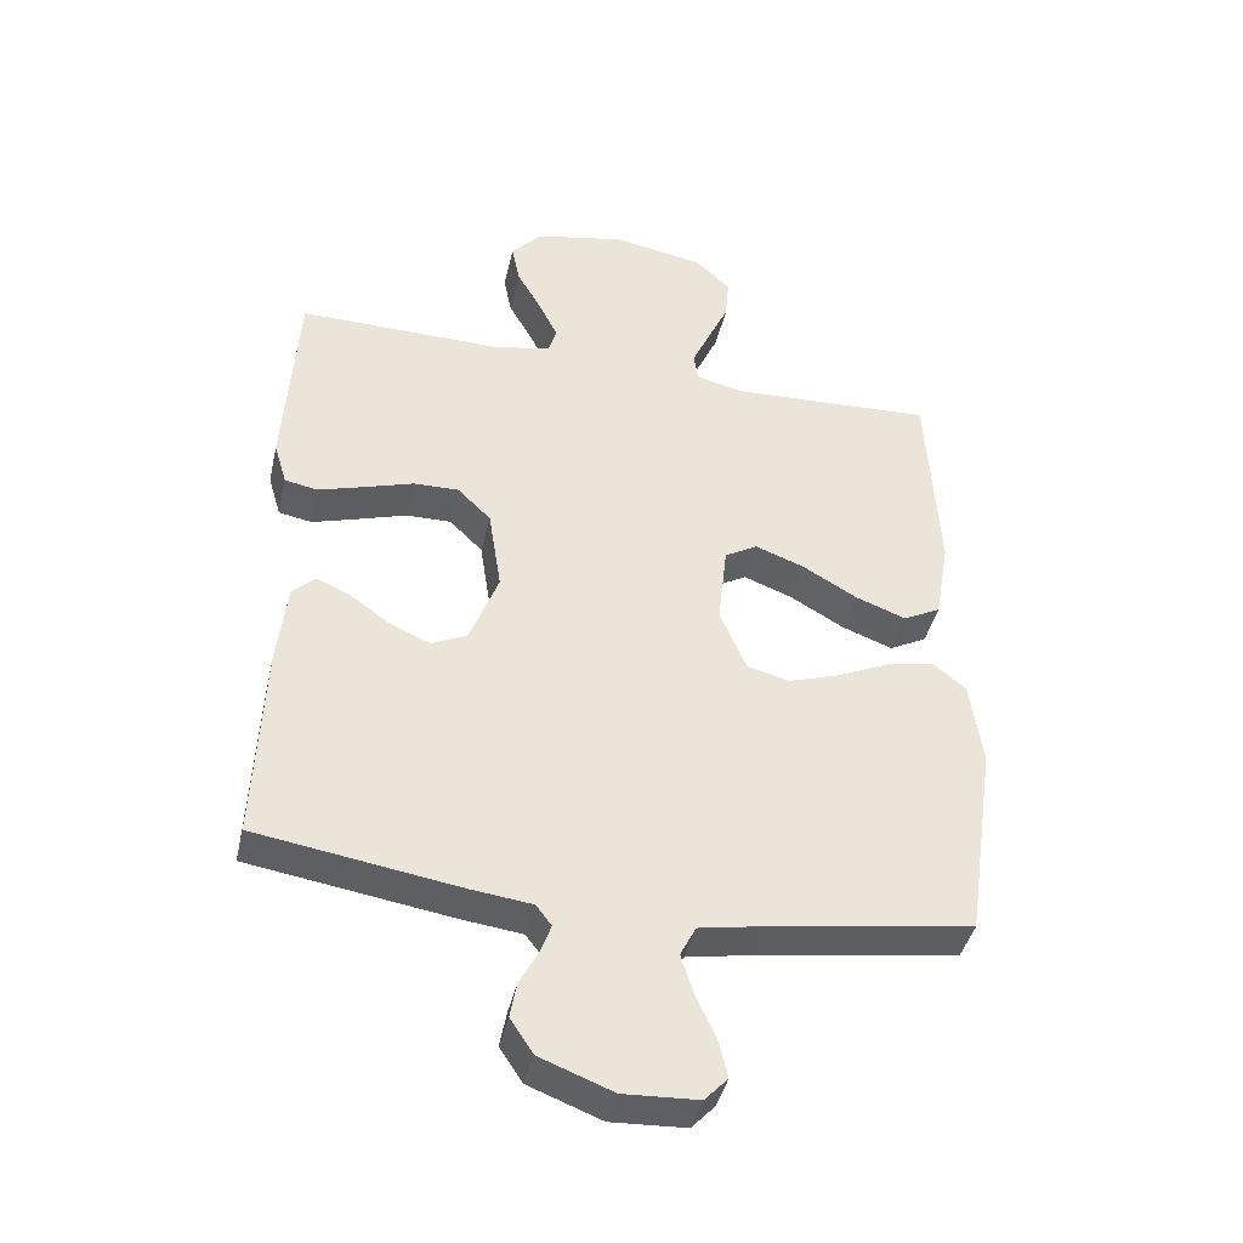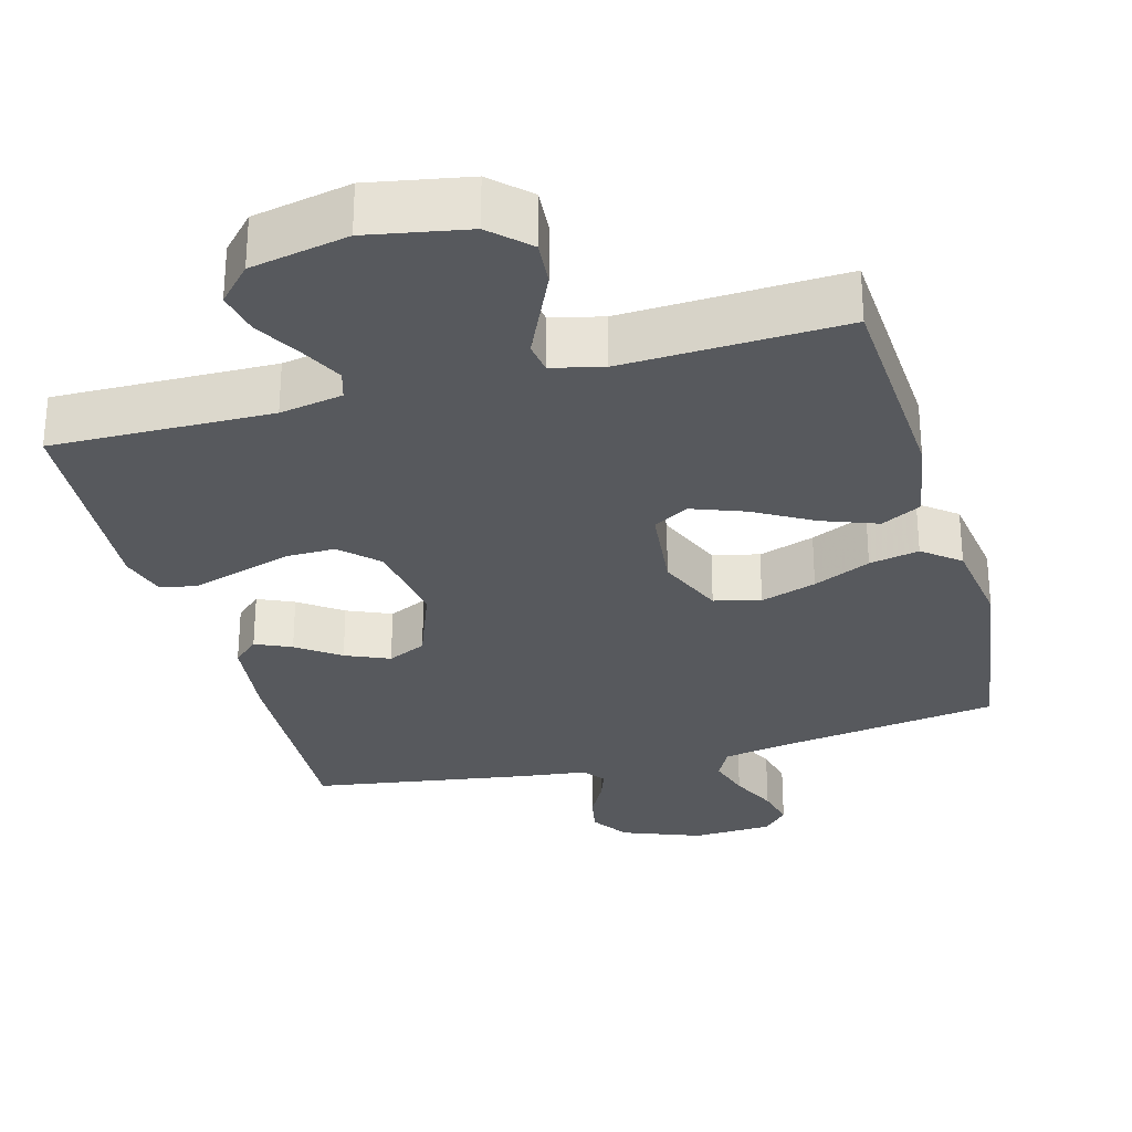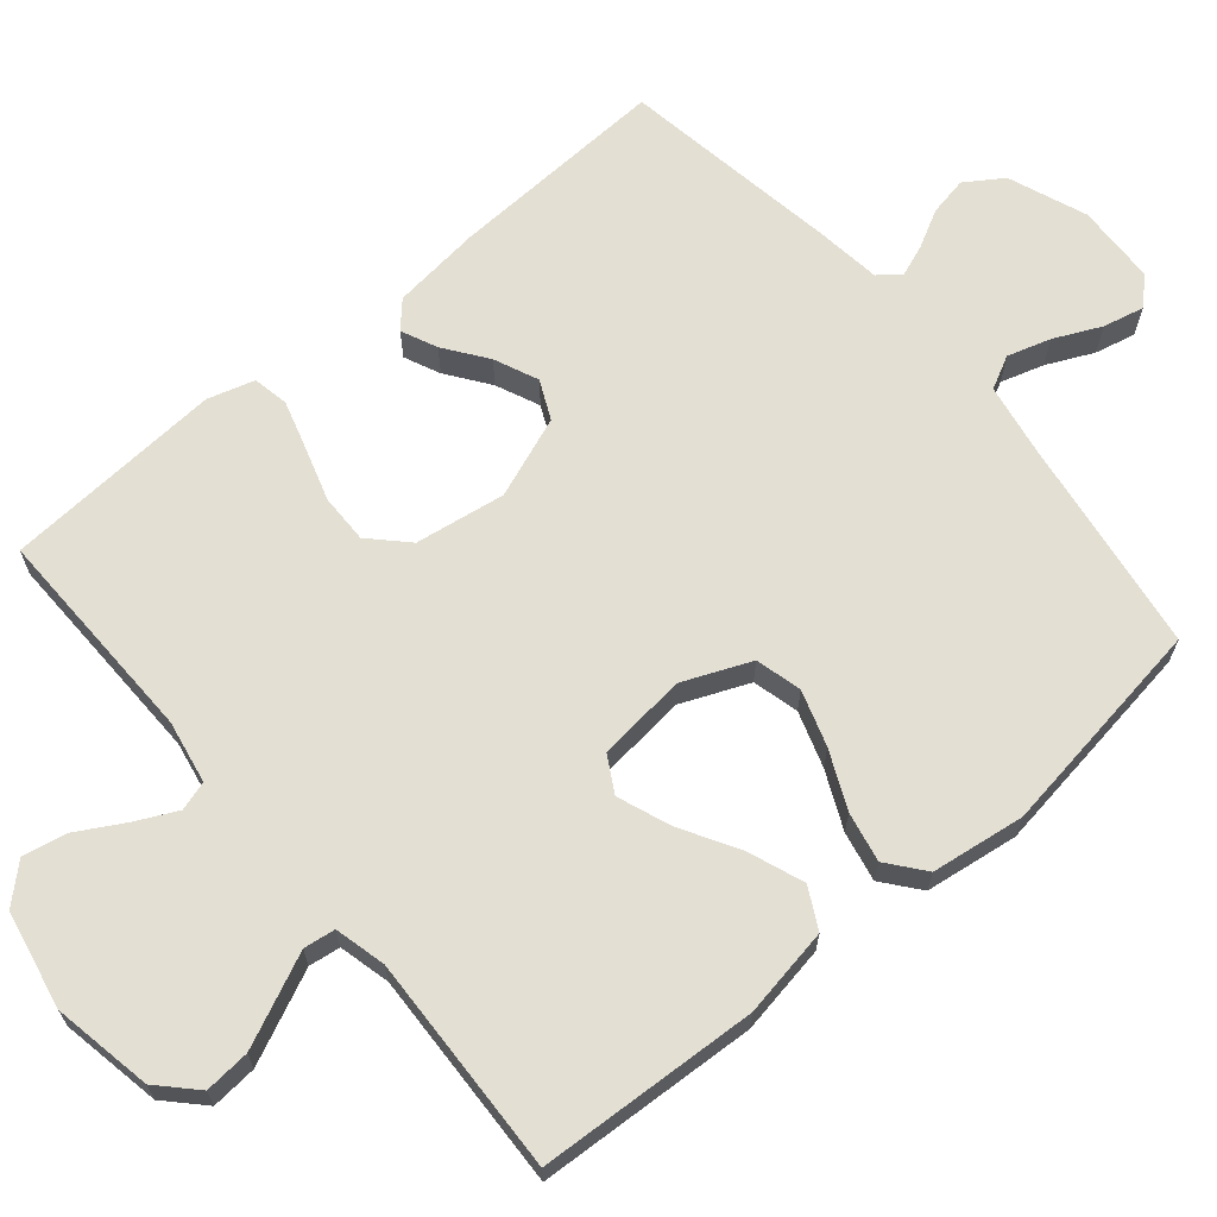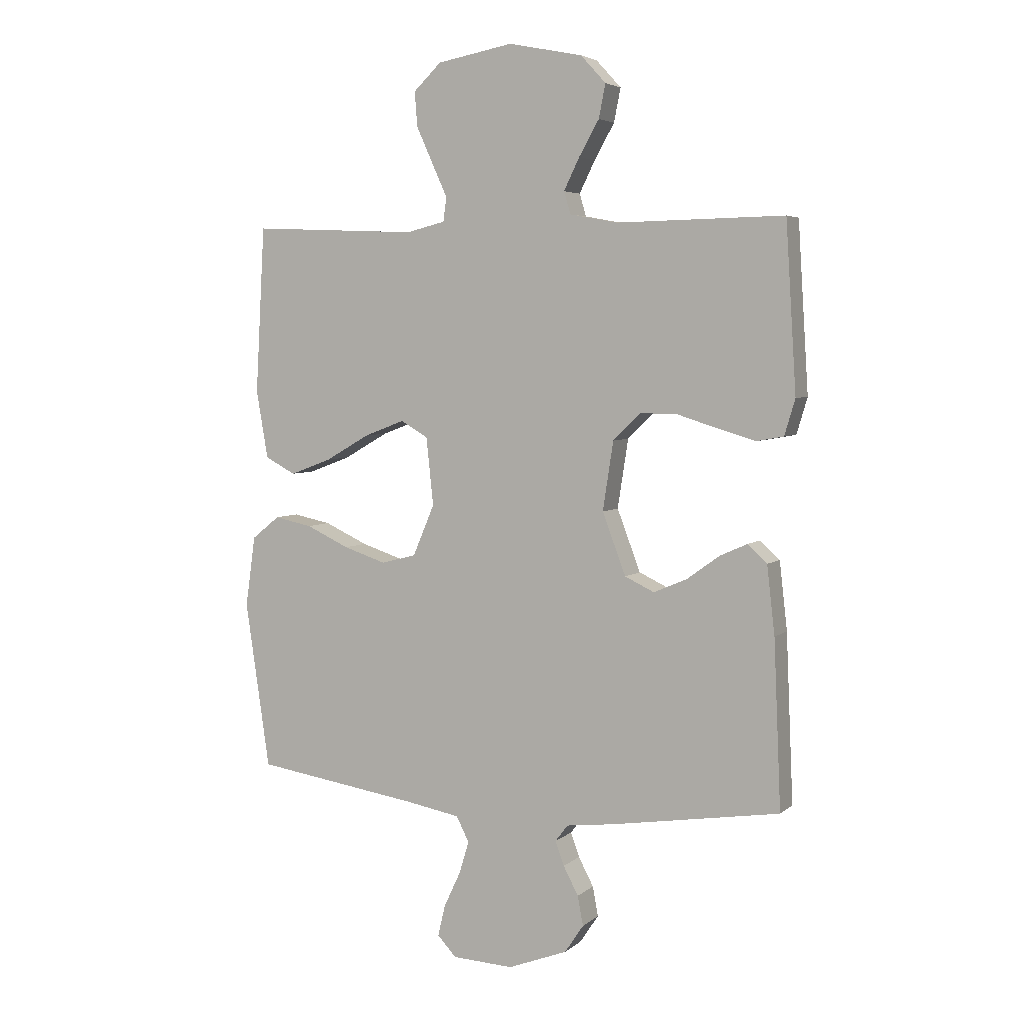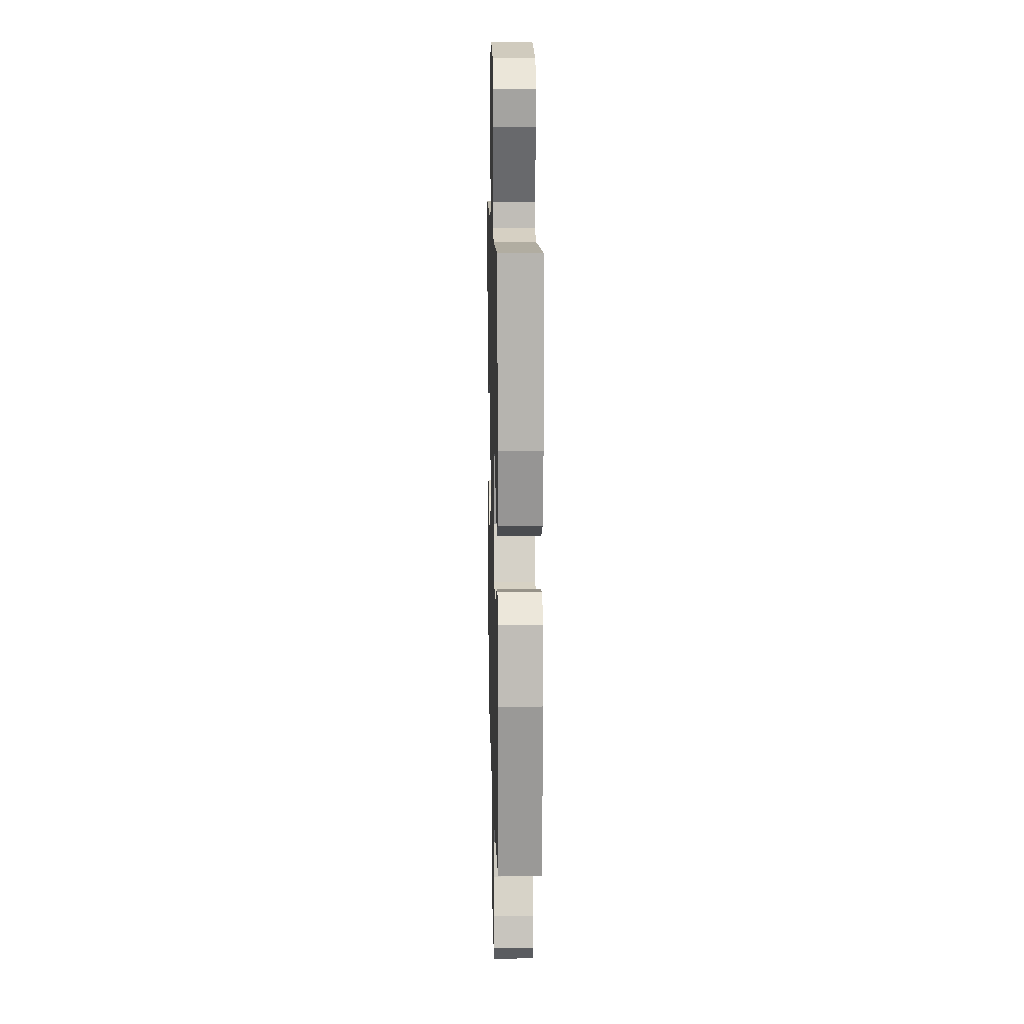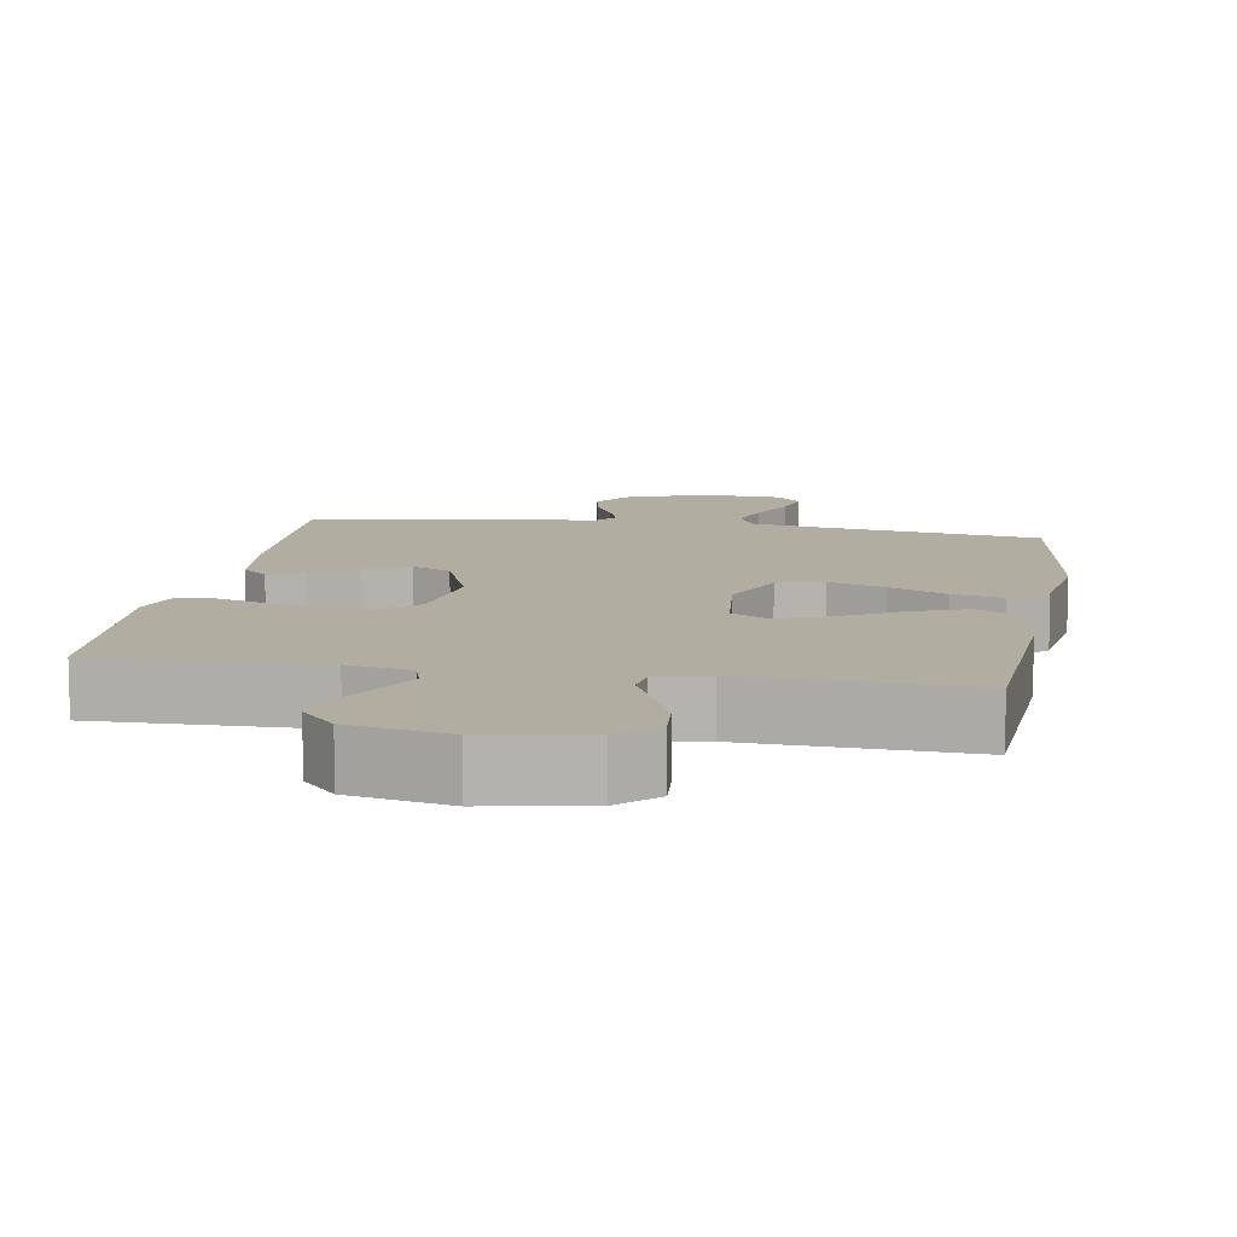
<metadata>
{"format":"obj","ext":"obj","renderer":"f3d","projection":"perspective","resolution":1024,"background":"white","views":[{"elev":-41.4,"azim":-12.7,"up":"+Z"},{"elev":-29.4,"azim":15.4,"up":"+Y"},{"elev":66.4,"azim":49.8,"up":"+Y"},{"elev":4.7,"azim":-155.5,"up":"+Z"},{"elev":12.8,"azim":88.5,"up":"+Z"},{"elev":10.4,"azim":9.6,"up":"+Y"}]}
</metadata>
<code>
v 0.5 0.07 -0.5
v 0.2 0.07 -0.545
v 0.106 0.07 -0.562
v 0.083 0.07 -0.607
v 0.101 0.07 -0.666
v 0.131 0.07 -0.73
v 0.144 0.07 -0.786
v 0.11 0.07 -0.822
v 0 0.07 -0.827
v -0.107 0.07 -0.786
v -0.141 0.07 -0.735
v -0.131 0.07 -0.682
v -0.104 0.07 -0.631
v -0.088 0.07 -0.588
v -0.111 0.07 -0.558
v -0.2 0.07 -0.547
v -0.5 0.07 -0.5
v -0.487 0.07 -0.2
v -0.473 0.07 -0.078
v -0.438 0.07 -0.046
v -0.389 0.07 -0.068
v -0.331 0.07 -0.11
v -0.271 0.07 -0.136
v -0.218 0.07 -0.111
v -0.176 0.07 0
v -0.195 0.07 0.123
v -0.244 0.07 0.171
v -0.311 0.07 0.17
v -0.384 0.07 0.147
v -0.451 0.07 0.127
v -0.5 0.07 0.136
v -0.519 0.07 0.2
v -0.5 0.07 0.5
v -0.2 0.07 0.495
v -0.114 0.07 0.511
v -0.102 0.07 0.551
v -0.13 0.07 0.608
v -0.166 0.07 0.671
v -0.178 0.07 0.731
v -0.133 0.07 0.78
v 0 0.07 0.807
v 0.136 0.07 0.782
v 0.186 0.07 0.734
v 0.181 0.07 0.672
v 0.151 0.07 0.606
v 0.124 0.07 0.547
v 0.13 0.07 0.504
v 0.2 0.07 0.487
v 0.5 0.07 0.5
v 0.517 0.07 0.2
v 0.496 0.07 0.078
v 0.441 0.07 0.049
v 0.366 0.07 0.077
v 0.286 0.07 0.123
v 0.214 0.07 0.15
v 0.165 0.07 0.122
v 0.152 0.07 0
v 0.191 0.07 -0.092
v 0.254 0.07 -0.108
v 0.33 0.07 -0.083
v 0.408 0.07 -0.047
v 0.476 0.07 -0.033
v 0.526 0.07 -0.073
v 0.544 0.07 -0.2
v 0.5 0 -0.5
v 0.2 0 -0.545
v 0.106 0 -0.562
v 0.083 0 -0.607
v 0.101 0 -0.666
v 0.131 0 -0.73
v 0.144 0 -0.786
v 0.11 0 -0.822
v 0 0 -0.827
v -0.107 0 -0.786
v -0.141 0 -0.735
v -0.131 0 -0.682
v -0.104 0 -0.631
v -0.088 0 -0.588
v -0.111 0 -0.558
v -0.2 0 -0.547
v -0.5 0 -0.5
v -0.487 0 -0.2
v -0.473 0 -0.078
v -0.438 0 -0.046
v -0.389 0 -0.068
v -0.331 0 -0.11
v -0.271 0 -0.136
v -0.218 0 -0.111
v -0.176 0 0
v -0.195 0 0.123
v -0.244 0 0.171
v -0.311 0 0.17
v -0.384 0 0.147
v -0.451 0 0.127
v -0.5 0 0.136
v -0.519 0 0.2
v -0.5 0 0.5
v -0.2 0 0.495
v -0.114 0 0.511
v -0.102 0 0.551
v -0.13 0 0.608
v -0.166 0 0.671
v -0.178 0 0.731
v -0.133 0 0.78
v 0 0 0.807
v 0.136 0 0.782
v 0.186 0 0.734
v 0.181 0 0.672
v 0.151 0 0.606
v 0.124 0 0.547
v 0.13 0 0.504
v 0.2 0 0.487
v 0.5 0 0.5
v 0.517 0 0.2
v 0.496 0 0.078
v 0.441 0 0.049
v 0.366 0 0.077
v 0.286 0 0.123
v 0.214 0 0.15
v 0.165 0 0.122
v 0.152 0 0
v 0.191 0 -0.092
v 0.254 0 -0.108
v 0.33 0 -0.083
v 0.408 0 -0.047
v 0.476 0 -0.033
v 0.526 0 -0.073
v 0.544 0 -0.2
f 64 1 2
f 63 64 2
f 62 63 2
f 61 62 2
f 60 61 2
f 59 60 2 3
f 58 59 3 4
f 57 58 4
f 56 57 4
f 52 53 54
f 51 52 54
f 50 51 54
f 49 50 54
f 48 49 54
f 47 48 54 55
f 44 45 46
f 43 44 46
f 42 43 46
f 41 42 46
f 40 41 46
f 39 40 46
f 38 39 46
f 37 38 46
f 36 37 46 47
f 47 55 56
f 36 47 56
f 35 36 56
f 32 33 34
f 31 32 34
f 30 31 34
f 29 30 34
f 28 29 34
f 27 28 34 35
f 20 21 22
f 19 20 22
f 18 19 22
f 17 18 22
f 16 17 22
f 15 16 22
f 14 15 22 23
f 11 12 13
f 10 11 13
f 9 10 13
f 8 9 13
f 7 8 13
f 6 7 13
f 5 6 13
f 4 5 13 14
f 26 27 35 56
f 25 26 56 4
f 24 25 4 14
f 14 23 24
f 66 65 128
f 66 128 127
f 66 127 126
f 66 126 125
f 66 125 124
f 67 66 124 123
f 68 67 123 122
f 68 122 121
f 68 121 120
f 118 117 116
f 118 116 115
f 118 115 114
f 118 114 113
f 118 113 112
f 119 118 112 111
f 110 109 108
f 110 108 107
f 110 107 106
f 110 106 105
f 110 105 104
f 110 104 103
f 110 103 102
f 110 102 101
f 111 110 101 100
f 120 119 111
f 120 111 100
f 120 100 99
f 98 97 96
f 98 96 95
f 98 95 94
f 98 94 93
f 98 93 92
f 99 98 92 91
f 86 85 84
f 86 84 83
f 86 83 82
f 86 82 81
f 86 81 80
f 86 80 79
f 87 86 79 78
f 77 76 75
f 77 75 74
f 77 74 73
f 77 73 72
f 77 72 71
f 77 71 70
f 77 70 69
f 78 77 69 68
f 120 99 91 90
f 68 120 90 89
f 78 68 89 88
f 88 87 78
f 1 65 66 2
f 2 66 67 3
f 3 67 68 4
f 4 68 69 5
f 5 69 70 6
f 6 70 71 7
f 7 71 72 8
f 8 72 73 9
f 9 73 74 10
f 10 74 75 11
f 11 75 76 12
f 12 76 77 13
f 13 77 78 14
f 14 78 79 15
f 15 79 80 16
f 16 80 81 17
f 17 81 82 18
f 18 82 83 19
f 19 83 84 20
f 20 84 85 21
f 21 85 86 22
f 22 86 87 23
f 23 87 88 24
f 24 88 89 25
f 25 89 90 26
f 26 90 91 27
f 27 91 92 28
f 28 92 93 29
f 29 93 94 30
f 30 94 95 31
f 31 95 96 32
f 32 96 97 33
f 33 97 98 34
f 34 98 99 35
f 35 99 100 36
f 36 100 101 37
f 37 101 102 38
f 38 102 103 39
f 39 103 104 40
f 40 104 105 41
f 41 105 106 42
f 42 106 107 43
f 43 107 108 44
f 44 108 109 45
f 45 109 110 46
f 46 110 111 47
f 47 111 112 48
f 48 112 113 49
f 49 113 114 50
f 50 114 115 51
f 51 115 116 52
f 52 116 117 53
f 53 117 118 54
f 54 118 119 55
f 55 119 120 56
f 56 120 121 57
f 57 121 122 58
f 58 122 123 59
f 59 123 124 60
f 60 124 125 61
f 61 125 126 62
f 62 126 127 63
f 63 127 128 64
f 64 128 65 1

</code>
